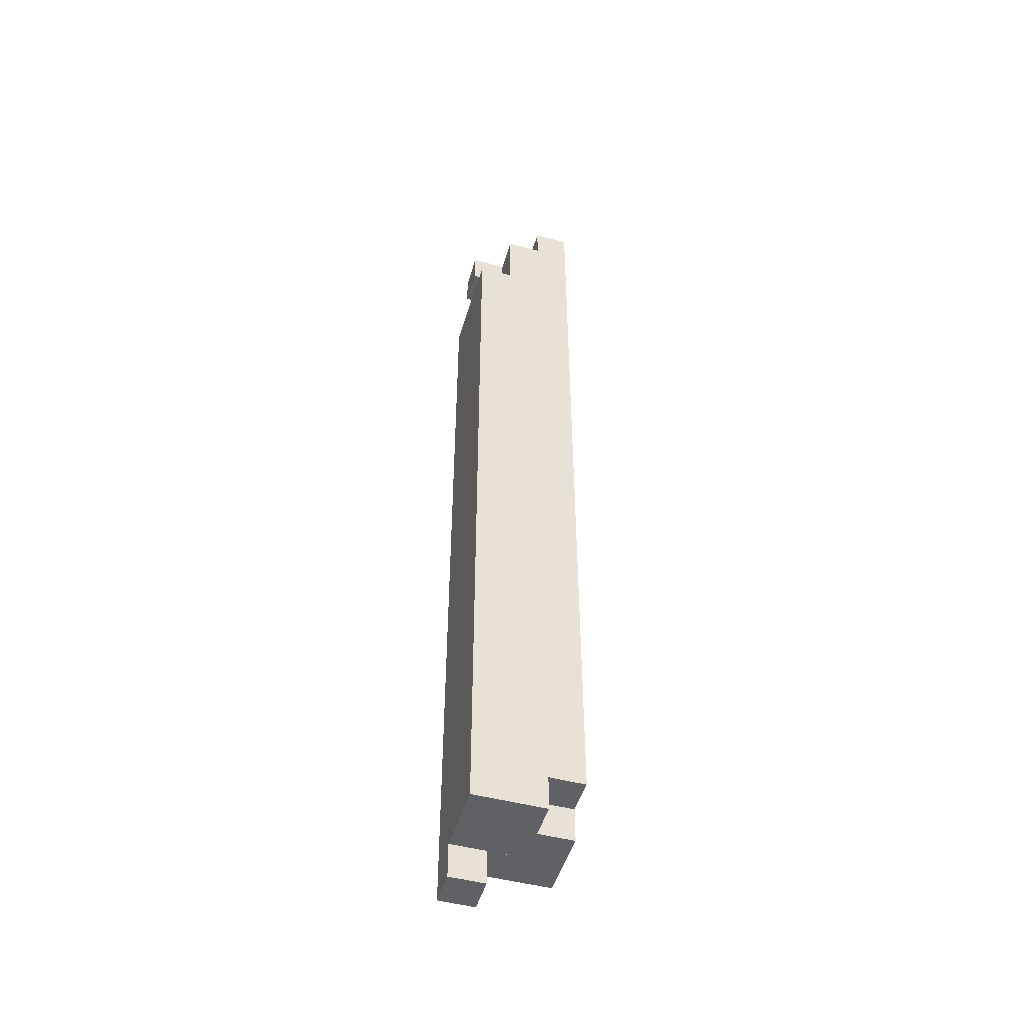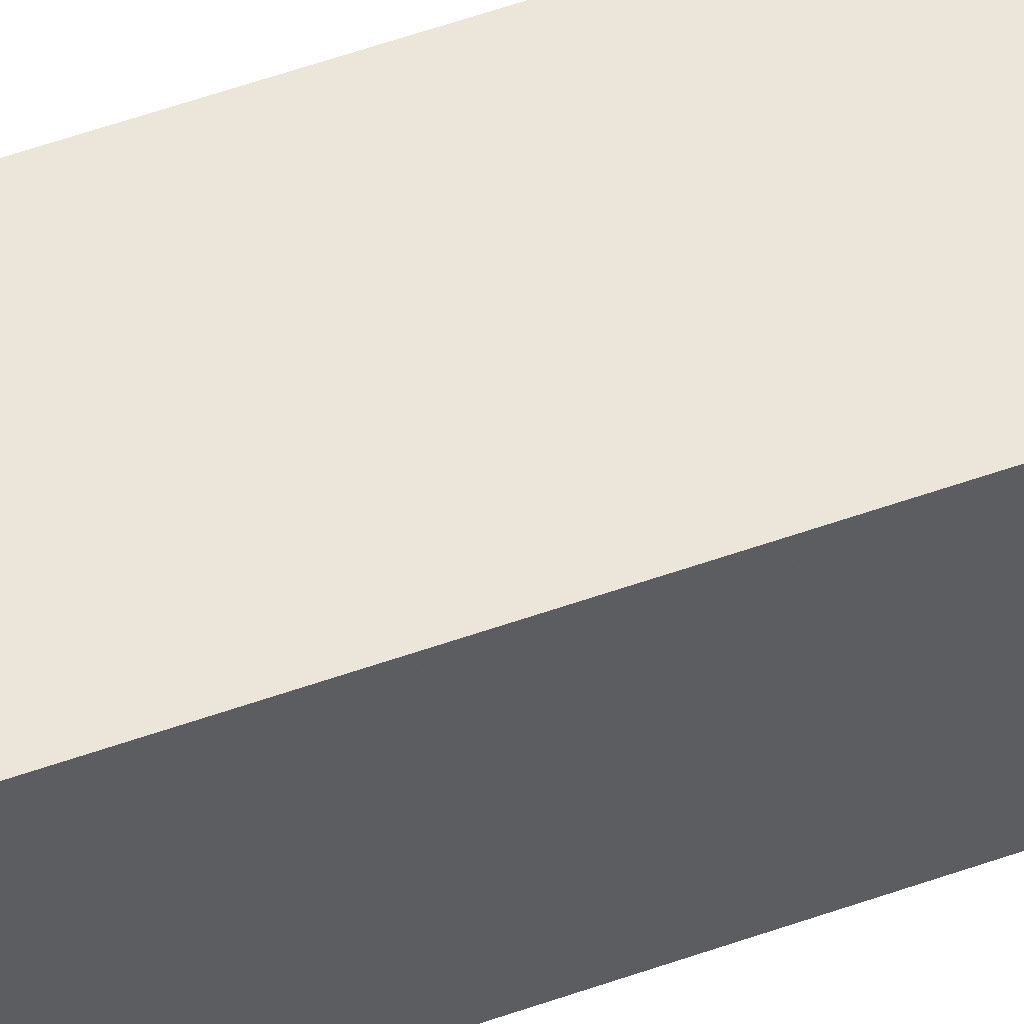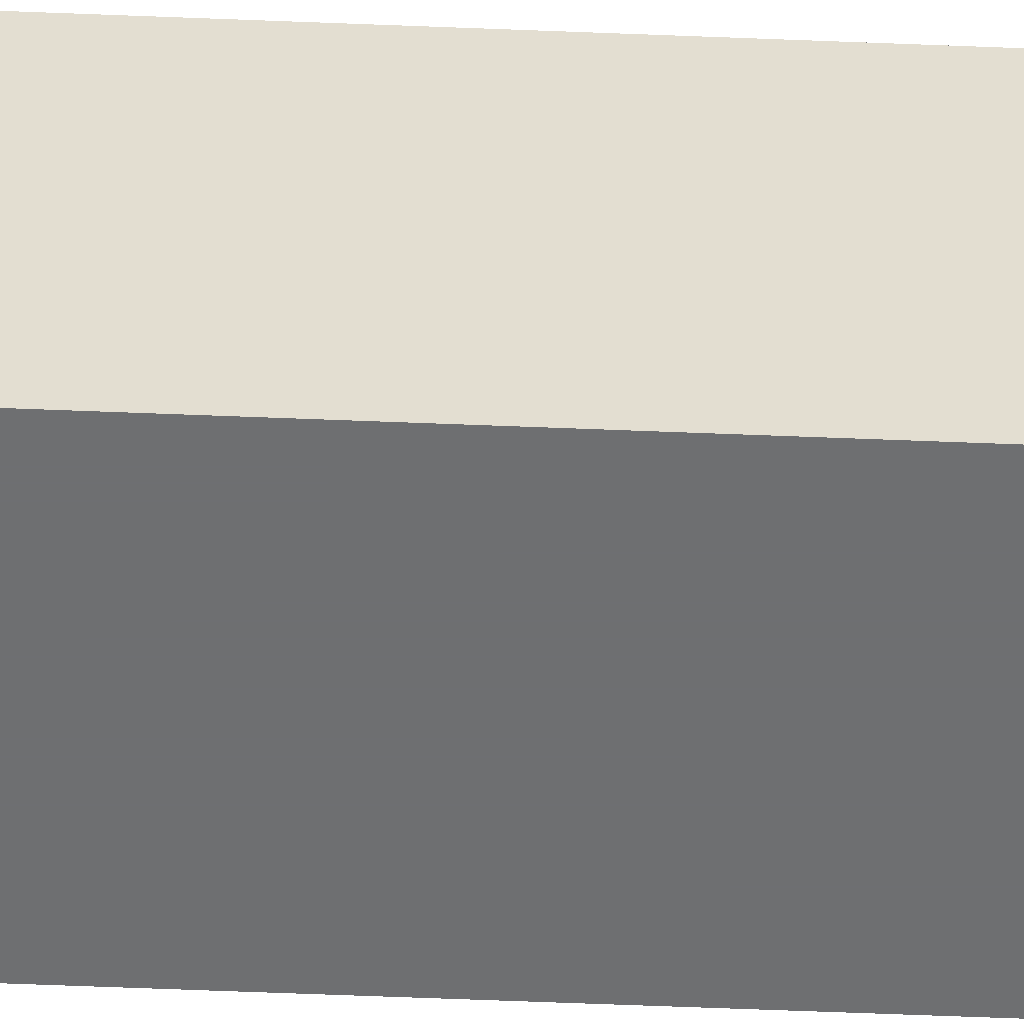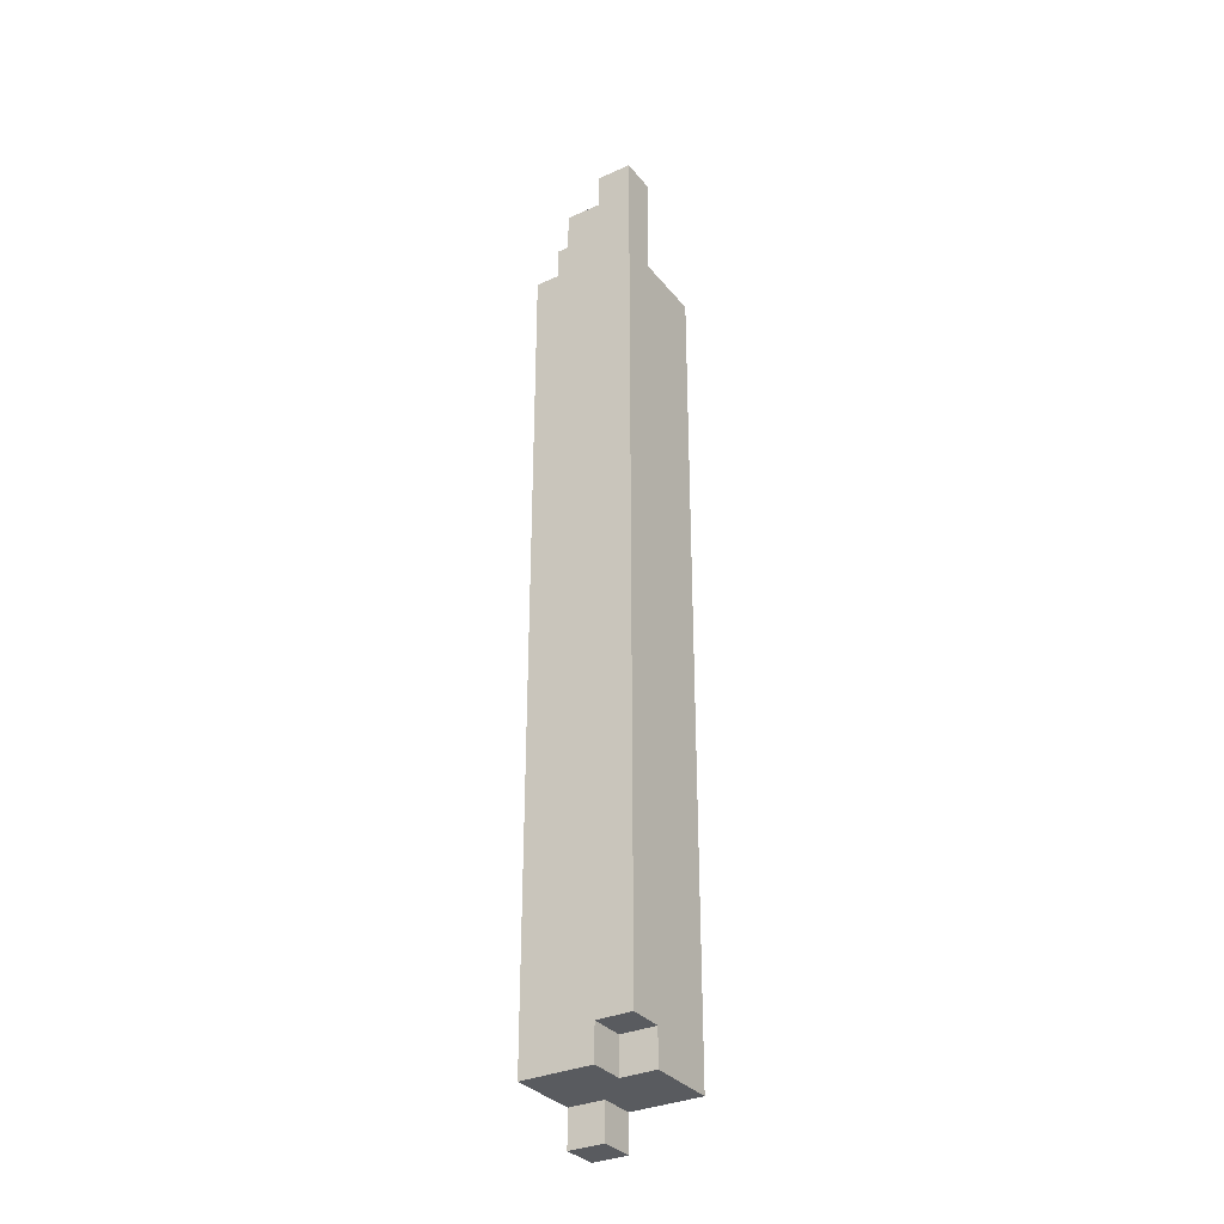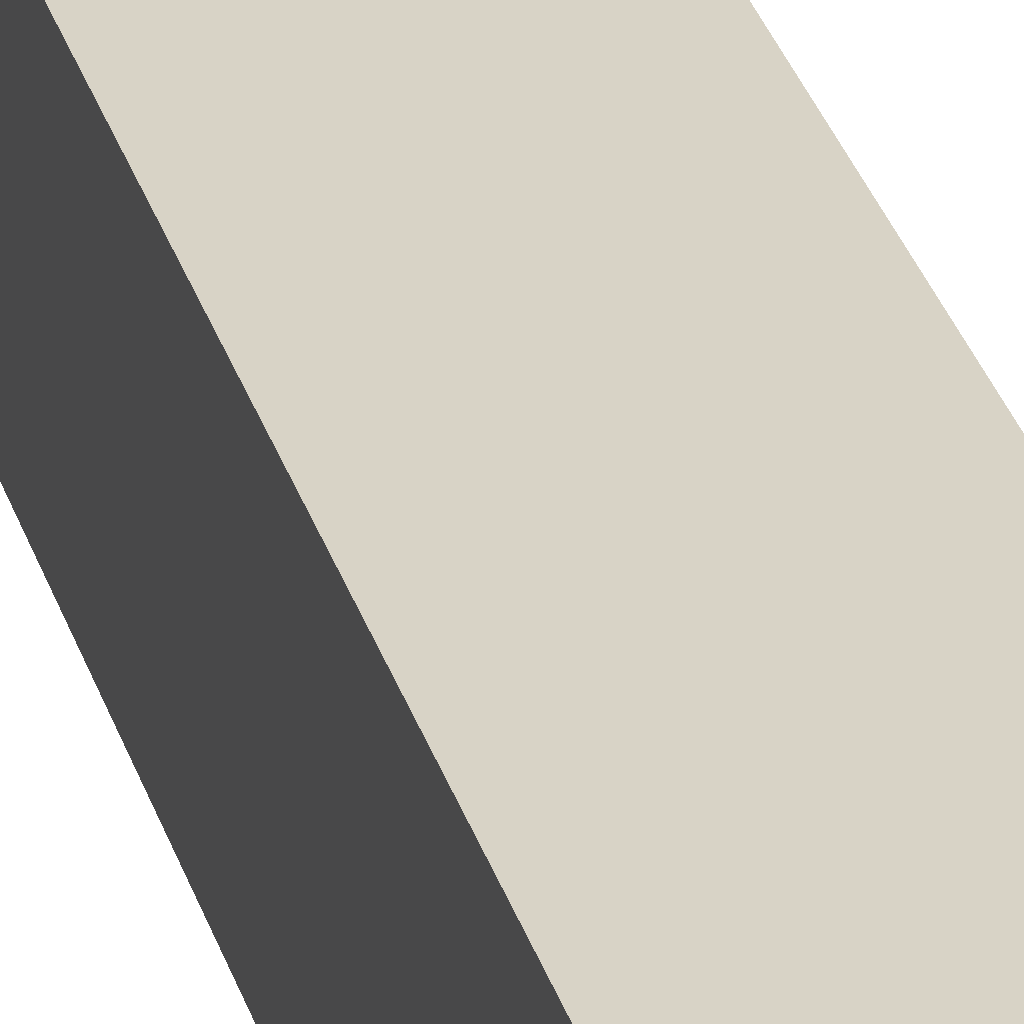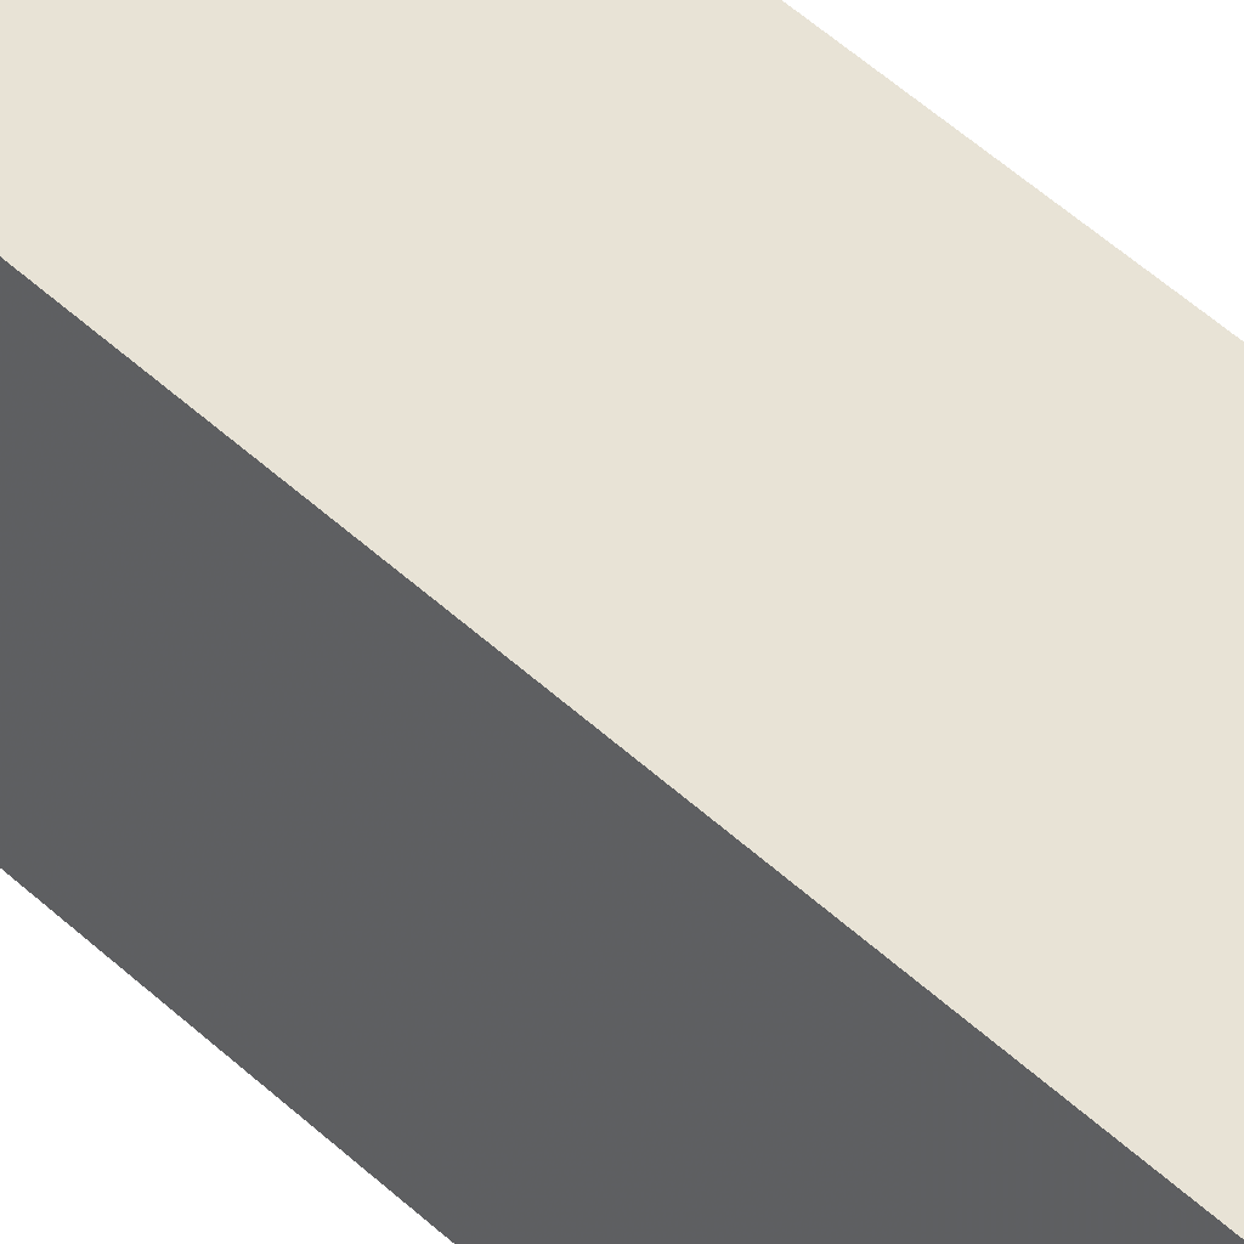
<metadata>
{"format":"obj","ext":"obj","renderer":"f3d","projection":"perspective","resolution":1024,"background":"white","views":[{"elev":-48.9,"azim":163.6,"up":"+Y"},{"elev":55.1,"azim":69.4,"up":"+Z"},{"elev":-54.6,"azim":87.5,"up":"+Z"},{"elev":-32.5,"azim":-147.8,"up":"+Y"},{"elev":28.0,"azim":165.6,"up":"+Z"},{"elev":41.8,"azim":-40.4,"up":"+Z"}]}
</metadata>
<code>
v 0.88 -0.88 -1.12
v 1.12 -0.88 -1.12
v 1.12 -0.88 -0.88
v 0.88 -0.88 -0.88
v 0.88 0.88 -1.12
v 0.88 0.88 -0.88
v 1.12 0.88 -0.88
v 1.12 0.88 -1.12
v 0.88 -0.96 -1.04
v 0.88 -0.96 -0.96
v 0.88 -0.88 -1.04
v 0.88 -0.88 -0.96
v 0.96 -0.96 -1.04
v 0.96 -0.96 -0.96
v 0.96 -0.88 -1.04
v 0.96 -0.88 -0.96
v 0.88 -0.96 -0.96
v 0.88 -0.96 -0.88
v 0.88 -0.88 -0.96
v 0.88 -0.88 -0.88
v 0.96 -0.96 -0.96
v 0.96 -0.96 -0.88
v 0.96 -0.88 -0.96
v 0.96 -0.88 -0.88
v 0.96 -0.96 -1.12
v 0.96 -0.96 -1.04
v 0.96 -0.88 -1.12
v 0.96 -0.88 -1.04
v 1.04 -0.96 -1.12
v 1.04 -0.96 -1.04
v 1.04 -0.88 -1.12
v 1.04 -0.88 -1.04
v 0.96 -0.96 -1.04
v 0.96 -0.96 -0.96
v 0.96 -0.88 -1.04
v 0.96 -0.88 -0.96
v 1.04 -0.96 -1.04
v 1.04 -0.96 -0.96
v 1.04 -0.88 -1.04
v 1.04 -0.88 -0.96
v 0.96 -0.96 -0.96
v 0.96 -0.96 -0.88
v 0.96 -0.88 -0.96
v 0.96 -0.88 -0.88
v 1.04 -0.96 -0.96
v 1.04 -0.96 -0.88
v 1.04 -0.88 -0.96
v 1.04 -0.88 -0.88
v 1.04 -1.04 -0.96
v 1.04 -1.04 -0.88
v 1.04 -0.96 -0.96
v 1.04 -0.96 -0.88
v 1.12 -1.04 -0.96
v 1.12 -1.04 -0.88
v 1.12 -0.96 -0.96
v 1.12 -0.96 -0.88
v 1.04 -0.96 -1.12
v 1.04 -0.96 -1.04
v 1.04 -0.88 -1.12
v 1.04 -0.88 -1.04
v 1.12 -0.96 -1.12
v 1.12 -0.96 -1.04
v 1.12 -0.88 -1.12
v 1.12 -0.88 -1.04
v 1.04 -0.96 -1.04
v 1.04 -0.96 -0.96
v 1.04 -0.88 -1.04
v 1.04 -0.88 -0.96
v 1.12 -0.96 -1.04
v 1.12 -0.96 -0.96
v 1.12 -0.88 -1.04
v 1.12 -0.88 -0.96
v 1.04 -0.96 -0.96
v 1.04 -0.96 -0.88
v 1.04 -0.88 -0.96
v 1.04 -0.88 -0.88
v 1.12 -0.96 -0.96
v 1.12 -0.96 -0.88
v 1.12 -0.88 -0.96
v 1.12 -0.88 -0.88
v 0.88 0.88 -1.12
v 0.88 0.88 -1.04
v 0.88 0.96 -1.12
v 0.88 0.96 -1.04
v 0.96 0.88 -1.12
v 0.96 0.88 -1.04
v 0.96 0.96 -1.12
v 0.96 0.96 -1.04
v 0.88 0.96 -1.12
v 0.88 0.96 -1.04
v 0.88 1.04 -1.12
v 0.88 1.04 -1.04
v 0.96 0.96 -1.12
v 0.96 0.96 -1.04
v 0.96 1.04 -1.12
v 0.96 1.04 -1.04
v 0.88 1.04 -1.12
v 0.88 1.04 -1.04
v 0.88 1.12 -1.12
v 0.88 1.12 -1.04
v 0.96 1.04 -1.12
v 0.96 1.04 -1.04
v 0.96 1.12 -1.12
v 0.96 1.12 -1.04
v 0.96 0.88 -1.12
v 0.96 0.88 -1.04
v 0.96 0.96 -1.12
v 0.96 0.96 -1.04
v 1.04 0.88 -1.12
v 1.04 0.88 -1.04
v 1.04 0.96 -1.12
v 1.04 0.96 -1.04
v 0.96 0.88 -1.04
v 0.96 0.88 -0.96
v 0.96 0.96 -1.04
v 0.96 0.96 -0.96
v 1.04 0.88 -1.04
v 1.04 0.88 -0.96
v 1.04 0.96 -1.04
v 1.04 0.96 -0.96
v 0.96 0.88 -0.96
v 0.96 0.88 -0.88
v 0.96 0.96 -0.96
v 0.96 0.96 -0.88
v 1.04 0.88 -0.96
v 1.04 0.88 -0.88
v 1.04 0.96 -0.96
v 1.04 0.96 -0.88
v 0.96 0.96 -1.12
v 0.96 0.96 -1.04
v 0.96 1.04 -1.12
v 0.96 1.04 -1.04
v 1.04 0.96 -1.12
v 1.04 0.96 -1.04
v 1.04 1.04 -1.12
v 1.04 1.04 -1.04
v 0.96 0.96 -1.04
v 0.96 0.96 -0.96
v 0.96 1.04 -1.04
v 0.96 1.04 -0.96
v 1.04 0.96 -1.04
v 1.04 0.96 -0.96
v 1.04 1.04 -1.04
v 1.04 1.04 -0.96
v 1.04 0.96 -1.04
v 1.04 0.96 -0.96
v 1.04 1.04 -1.04
v 1.04 1.04 -0.96
v 1.12 0.96 -1.04
v 1.12 0.96 -0.96
v 1.12 1.04 -1.04
v 1.12 1.04 -0.96
f 1 2 3
f 3 4 1
f 5 6 7
f 7 8 5
f 2 1 5
f 5 8 2
f 3 2 8
f 8 7 3
f 4 3 7
f 7 6 4
f 1 4 6
f 6 5 1
f 9 15 13
f 9 11 15
f 9 12 11
f 9 10 12
f 11 16 15
f 11 12 16
f 13 15 16
f 13 16 14
f 9 13 14
f 9 14 10
f 10 14 16
f 10 16 12
f 17 23 21
f 17 19 23
f 17 20 19
f 17 18 20
f 19 24 23
f 19 20 24
f 21 23 24
f 21 24 22
f 17 21 22
f 17 22 18
f 18 22 24
f 18 24 20
f 25 31 29
f 25 27 31
f 25 28 27
f 25 26 28
f 27 32 31
f 27 28 32
f 29 31 32
f 29 32 30
f 25 29 30
f 25 30 26
f 26 30 32
f 26 32 28
f 33 39 37
f 33 35 39
f 33 36 35
f 33 34 36
f 35 40 39
f 35 36 40
f 37 39 40
f 37 40 38
f 33 37 38
f 33 38 34
f 34 38 40
f 34 40 36
f 41 47 45
f 41 43 47
f 41 44 43
f 41 42 44
f 43 48 47
f 43 44 48
f 45 47 48
f 45 48 46
f 41 45 46
f 41 46 42
f 42 46 48
f 42 48 44
f 49 55 53
f 49 51 55
f 49 52 51
f 49 50 52
f 51 56 55
f 51 52 56
f 53 55 56
f 53 56 54
f 49 53 54
f 49 54 50
f 50 54 56
f 50 56 52
f 57 63 61
f 57 59 63
f 57 60 59
f 57 58 60
f 59 64 63
f 59 60 64
f 61 63 64
f 61 64 62
f 57 61 62
f 57 62 58
f 58 62 64
f 58 64 60
f 65 71 69
f 65 67 71
f 65 68 67
f 65 66 68
f 67 72 71
f 67 68 72
f 69 71 72
f 69 72 70
f 65 69 70
f 65 70 66
f 66 70 72
f 66 72 68
f 73 79 77
f 73 75 79
f 73 76 75
f 73 74 76
f 75 80 79
f 75 76 80
f 77 79 80
f 77 80 78
f 73 77 78
f 73 78 74
f 74 78 80
f 74 80 76
f 81 87 85
f 81 83 87
f 81 84 83
f 81 82 84
f 83 88 87
f 83 84 88
f 85 87 88
f 85 88 86
f 81 85 86
f 81 86 82
f 82 86 88
f 82 88 84
f 89 95 93
f 89 91 95
f 89 92 91
f 89 90 92
f 91 96 95
f 91 92 96
f 93 95 96
f 93 96 94
f 89 93 94
f 89 94 90
f 90 94 96
f 90 96 92
f 97 103 101
f 97 99 103
f 97 100 99
f 97 98 100
f 99 104 103
f 99 100 104
f 101 103 104
f 101 104 102
f 97 101 102
f 97 102 98
f 98 102 104
f 98 104 100
f 105 111 109
f 105 107 111
f 105 108 107
f 105 106 108
f 107 112 111
f 107 108 112
f 109 111 112
f 109 112 110
f 105 109 110
f 105 110 106
f 106 110 112
f 106 112 108
f 113 119 117
f 113 115 119
f 113 116 115
f 113 114 116
f 115 120 119
f 115 116 120
f 117 119 120
f 117 120 118
f 113 117 118
f 113 118 114
f 114 118 120
f 114 120 116
f 121 127 125
f 121 123 127
f 121 124 123
f 121 122 124
f 123 128 127
f 123 124 128
f 125 127 128
f 125 128 126
f 121 125 126
f 121 126 122
f 122 126 128
f 122 128 124
f 129 135 133
f 129 131 135
f 129 132 131
f 129 130 132
f 131 136 135
f 131 132 136
f 133 135 136
f 133 136 134
f 129 133 134
f 129 134 130
f 130 134 136
f 130 136 132
f 137 143 141
f 137 139 143
f 137 140 139
f 137 138 140
f 139 144 143
f 139 140 144
f 141 143 144
f 141 144 142
f 137 141 142
f 137 142 138
f 138 142 144
f 138 144 140
f 145 151 149
f 145 147 151
f 145 148 147
f 145 146 148
f 147 152 151
f 147 148 152
f 149 151 152
f 149 152 150
f 145 149 150
f 145 150 146
f 146 150 152
f 146 152 148

</code>
